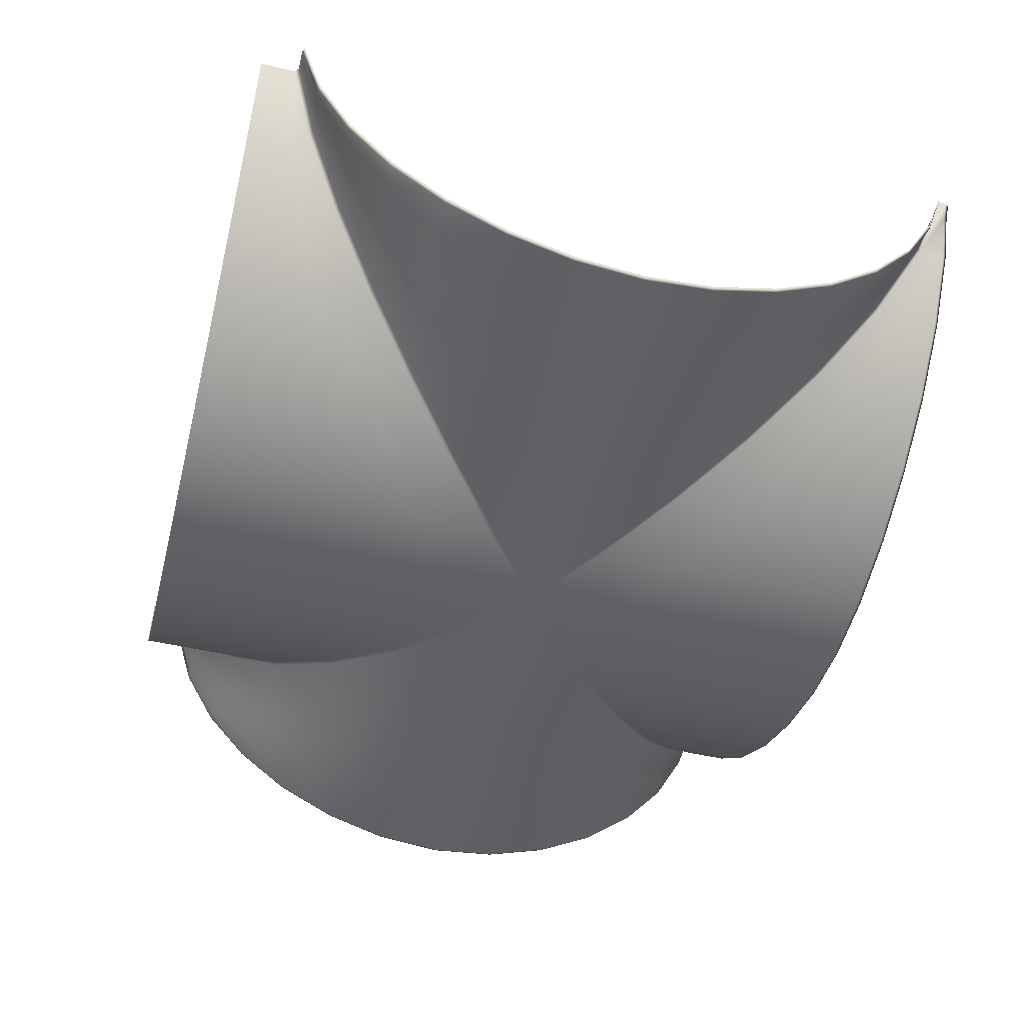
<metadata>
{"format":"obj","ext":"obj","renderer":"f3d","projection":"perspective","resolution":1024,"background":"white","views":[{"elev":-48.5,"azim":-104.5,"up":"+Y"}]}
</metadata>
<code>
o arch_stones_04
v -2.419 -3.12 15.58
v 2.37 -3.072 15.58
v -2.366 -3.194 15.58
v -1.663 -4.039 15.58
v -1.993 -3.755 15.58
v 1.929 -3.755 15.58
v 1.591 -4.039 15.58
v 2.313 -3.191 15.58
v 2.196 -3.43 15.58
v -2.254 -3.43 15.58
v 1.203 -4.273 15.58
v -1.283 -4.273 15.58
v 0.7867 -4.45 15.58
v -0.874 -4.45 15.58
v 0.3629 -4.562 15.58
v -0.04701 -4.601 15.58
v -0.4551 -4.562 15.58
v 2.425 -3.073 15.52
v 2.425 -3.045 11.67
v 2.425 -3.432 11.79
v 2.425 -3.432 15.4
v 2.425 -3.756 11.97
v 2.425 -4.04 12.22
v 2.425 -4.04 14.98
v 2.425 -3.758 15.22
v 2.425 -4.273 12.52
v 2.425 -4.273 14.68
v 2.425 -4.45 12.86
v 2.425 -4.45 14.35
v 2.425 -4.601 13.61
v 2.425 -4.562 13.99
v 2.425 -4.562 13.23
v 2.38 -3.075 15.56
v 2.404 -3.075 15.53
v 2.404 -3.075 15.53
v 2.404 -3.047 11.66
v 2.38 -3.075 15.56
v 2.149 -3.047 11.48
v 2 -3.435 11.5
v 2 -3.435 11.55
v 2.149 -3.047 11.51
v 1.77 -3.762 11.54
v 1.77 -3.762 11.61
v 1.475 -4.047 11.58
v 1.475 -4.047 11.69
v 1.131 -4.281 11.63
v 1.131 -4.281 11.78
v 0.752 -4.459 11.67
v 0.752 -4.459 11.86
v 0.3542 -4.571 11.7
v 0.3542 -4.571 11.94
v 2 -3.435 11.59
v 2.149 -3.047 11.53
v 1.77 -3.762 11.68
v 1.475 -4.047 11.79
v 1.131 -4.281 11.91
v 0.752 -4.459 12.04
v 0.3542 -4.571 12.16
v 2 -3.435 11.63
v 2.149 -3.047 11.56
v 1.77 -3.762 11.74
v 1.475 -4.047 11.88
v 1.131 -4.281 12.04
v 0.752 -4.459 12.21
v 0.3542 -4.571 12.38
v 2 -3.435 11.67
v 2.149 -3.047 11.58
v 1.77 -3.762 11.8
v 1.475 -4.047 11.97
v 1.131 -4.281 12.16
v 0.752 -4.459 12.38
v 0.3542 -4.571 12.6
v 2 -3.435 11.71
v 2.149 -3.047 11.61
v 1.77 -3.762 11.86
v 1.475 -4.047 12.06
v 1.131 -4.281 12.3
v 0.752 -4.459 12.56
v 0.3542 -4.571 12.82
v 2.001 -3.435 11.79
v 2.15 -3.047 11.65
v 1.769 -3.762 12.01
v 1.472 -4.047 12.28
v 1.125 -4.281 12.6
v 0.7447 -4.459 12.94
v 0.3466 -4.571 13.27
v -0.04701 -4.61 11.72
v 0.3542 -4.571 11.45
v -0.04701 -4.61 11.45
v -0.04701 -4.61 13.09
v -0.05356 -4.61 13.59
v 2.149 -3.047 11.45
v 2 -3.435 11.45
v -0.04701 -4.61 12
v 1.77 -3.762 11.45
v -0.04701 -4.61 12.27
v 1.475 -4.047 11.45
v -0.04701 -4.61 12.55
v 1.131 -4.281 11.45
v -0.04701 -4.61 12.82
v 0.752 -4.459 11.45
v -0.4501 -4.571 11.7
v -0.8528 -4.459 11.67
v -0.8528 -4.459 11.86
v -0.4501 -4.571 11.94
v -1.239 -4.281 11.63
v -1.239 -4.281 11.78
v -1.591 -4.047 11.58
v -1.591 -4.047 11.69
v -1.894 -3.762 11.54
v -1.894 -3.762 11.61
v -2.131 -3.435 11.5
v -2.131 -3.435 11.55
v -2.285 -3.042 11.48
v -2.285 -3.042 11.51
v -0.8528 -4.459 12.04
v -0.4501 -4.571 12.16
v -1.239 -4.281 11.91
v -1.591 -4.047 11.79
v -1.894 -3.762 11.68
v -2.131 -3.435 11.59
v -2.285 -3.042 11.53
v -0.8528 -4.459 12.21
v -0.4501 -4.571 12.38
v -1.239 -4.281 12.03
v -1.591 -4.047 11.87
v -1.894 -3.762 11.74
v -2.131 -3.435 11.63
v -2.285 -3.042 11.56
v -0.8528 -4.459 12.37
v -0.4501 -4.571 12.6
v -1.239 -4.281 12.16
v -1.591 -4.047 11.96
v -1.894 -3.762 11.79
v -2.131 -3.435 11.67
v -2.285 -3.042 11.58
v -0.8528 -4.459 12.55
v -0.4501 -4.571 12.82
v -1.239 -4.281 12.29
v -1.591 -4.047 12.06
v -1.894 -3.762 11.86
v -2.131 -3.435 11.71
v -2.285 -3.042 11.61
v -0.8583 -4.459 12.93
v -0.4561 -4.571 13.27
v -1.244 -4.281 12.6
v -1.596 -4.047 12.28
v -1.899 -3.762 12
v -2.135 -3.435 11.79
v -2.287 -3.042 11.65
v -0.4501 -4.571 11.45
v -0.8528 -4.459 11.45
v -1.239 -4.281 11.45
v -1.591 -4.047 11.45
v -1.894 -3.762 11.45
v -2.131 -3.435 11.45
v -2.285 -3.042 11.45
v -2.428 -4.459 12.86
v -2.428 -4.571 13.22
v -2.071 -4.571 13.23
v -2.158 -4.459 12.87
v -2.347 -4.047 12.22
v -2.253 -4.281 12.53
v -2.095 -4.281 12.54
v -2.231 -4.047 12.24
v -1.951 -4.459 12.88
v -1.809 -4.571 13.24
v -2.351 -3.762 11.98
v -2.124 -4.047 12.25
v -2.275 -3.762 11.99
v -1.948 -4.281 12.56
v -1.755 -4.459 12.9
v -1.554 -4.571 13.25
v -2.394 -3.435 11.79
v -2.2 -3.762 12
v -2.34 -3.435 11.79
v -2.017 -4.047 12.27
v -1.8 -4.281 12.58
v -1.558 -4.459 12.92
v -1.299 -4.571 13.26
v -2.117 -3.762 12.01
v -2.283 -3.435 11.8
v -1.901 -4.047 12.28
v -1.643 -4.281 12.59
v -1.352 -4.459 12.93
v -1.037 -4.571 13.27
v -2.389 -3.042 11.66
v -2.154 -3.435 11.8
v -2.309 -3.042 11.66
v -1.917 -3.762 12.02
v -1.614 -4.047 12.3
v -1.262 -4.281 12.62
v -0.8762 -4.459 12.95
v -0.4739 -4.571 13.29
v -1.999 -4.61 13.61
v -2.428 -4.61 13.61
v -0.7074 -4.61 13.61
v -0.07134 -4.61 13.61
v -1.676 -4.61 13.61
v -1.353 -4.61 13.61
v -1.03 -4.61 13.61
v -2.428 -4.571 13.99
v -2.428 -4.459 14.35
v -2.163 -4.459 14.34
v -2.072 -4.571 13.98
v -2.428 -4.281 14.69
v -2.263 -4.281 14.68
v -1.958 -4.459 14.32
v -1.811 -4.571 13.97
v -2.11 -4.281 14.66
v -2.364 -4.047 14.98
v -2.255 -4.047 14.96
v -2.428 -3.762 15.23
v -1.764 -4.459 14.31
v -1.556 -4.571 13.96
v -1.968 -4.281 14.64
v -2.156 -4.047 14.95
v -1.57 -4.459 14.29
v -1.302 -4.571 13.95
v -1.826 -4.281 14.62
v -2.058 -4.047 14.93
v -2.321 -3.762 15.21
v -2.256 -3.762 15.2
v -2.428 -3.435 15.41
v -1.366 -4.459 14.27
v -1.04 -4.571 13.94
v -1.673 -4.281 14.6
v -1.949 -4.047 14.92
v -2.185 -3.762 15.19
v -0.8978 -4.459 14.26
v -0.4795 -4.571 13.92
v -1.307 -4.281 14.59
v -1.686 -4.047 14.9
v -2.016 -3.762 15.18
v -2.367 -3.435 15.4
v -2.276 -3.435 15.39
v -2.428 -3.247 15.47
v -2.428 -3.114 15.52
v 0.3646 -4.571 15.27
v 0.3646 -4.571 15.56
v 0.7898 -4.459 15.56
v 0.7898 -4.459 15.34
v 1.596 -4.047 15.51
v 1.596 -4.047 15.41
v 1.207 -4.281 15.29
v 1.207 -4.281 15.42
v 0.7898 -4.459 15.16
v 0.3646 -4.571 15.04
v 1.596 -4.047 15.32
v 1.207 -4.281 15.17
v 0.7898 -4.459 15
v 0.3646 -4.571 14.82
v 1.936 -3.762 15.46
v 1.936 -3.762 15.4
v 1.596 -4.047 15.24
v 1.207 -4.281 15.04
v 0.7898 -4.459 14.83
v 0.3646 -4.571 14.61
v 2.204 -3.435 15.53
v 2.204 -3.435 15.49
v 1.936 -3.762 15.34
v 1.596 -4.047 15.14
v 1.207 -4.281 14.91
v 0.7898 -4.459 14.65
v 0.3646 -4.571 14.39
v 2.2 -3.435 15.41
v 1.927 -3.762 15.19
v 1.583 -4.047 14.91
v 1.191 -4.281 14.59
v 0.7728 -4.459 14.26
v 0.3506 -4.571 13.93
v -0.04701 -4.61 15.2
v -0.04701 -4.61 15.56
v -0.04701 -4.61 14.12
v -0.05356 -4.61 13.62
v -0.04701 -4.61 14.93
v -0.04701 -4.61 14.66
v -0.04701 -4.61 14.39
v -0.8771 -4.459 15.34
v -0.8771 -4.459 15.56
v -0.4568 -4.571 15.56
v -0.4568 -4.571 15.27
v -1.288 -4.281 15.42
v -1.288 -4.281 15.56
v -0.4568 -4.571 15.04
v -0.8771 -4.459 15.17
v -1.288 -4.281 15.29
v -0.4568 -4.571 14.83
v -0.8771 -4.459 15
v -1.288 -4.281 15.17
v -1.669 -4.047 15.33
v -1.669 -4.047 15.41
v -0.4568 -4.571 14.61
v -0.8771 -4.459 14.83
v -1.288 -4.281 15.05
v -1.669 -4.047 15.24
v -2 -3.762 15.4
v -2 -3.762 15.46
v -0.4568 -4.571 14.39
v -0.8771 -4.459 14.66
v -1.288 -4.281 14.91
v -1.669 -4.047 15.14
v -2 -3.762 15.34
v -2.262 -3.435 15.49
v -2.262 -3.435 15.53
v -0.4618 -4.571 13.94
v -0.8802 -4.459 14.27
v -1.289 -4.281 14.61
v -1.669 -4.047 14.92
v -1.999 -3.762 15.19
v -2.26 -3.435 15.41
v -2.428 -3.124 15.56
v -2.375 -3.198 15.56
v 2.404 -4.281 14.69
v 2.404 -4.459 14.35
v 2.102 -4.459 14.34
v 2.205 -4.281 14.67
v 2.404 -4.571 13.99
v 2.011 -4.571 13.98
v 2.309 -4.047 14.98
v 2.041 -4.281 14.65
v 2.192 -4.047 14.96
v 1.886 -4.459 14.32
v 1.737 -4.571 13.97
v 2.329 -3.762 15.22
v 2.085 -4.047 14.94
v 2.258 -3.762 15.2
v 1.888 -4.281 14.63
v 1.679 -4.459 14.29
v 1.47 -4.571 13.95
v 1.977 -4.047 14.92
v 2.188 -3.762 15.19
v 1.734 -4.281 14.61
v 1.472 -4.459 14.27
v 1.203 -4.571 13.94
v 2.354 -3.435 15.4
v 2.111 -3.762 15.17
v 2.308 -3.435 15.39
v 1.861 -4.047 14.9
v 1.571 -4.281 14.59
v 1.255 -4.459 14.25
v 0.9291 -4.571 13.92
v 1.942 -3.762 15.17
v 2.216 -3.435 15.39
v 1.599 -4.047 14.89
v 1.207 -4.281 14.57
v 0.7886 -4.459 14.24
v 0.3668 -4.571 13.92
v 1.939 -4.61 13.61
v 2.404 -4.61 13.61
v 0.606 -4.61 13.61
v -0.03671 -4.61 13.61
v 1.606 -4.61 13.61
v 1.273 -4.61 13.61
v 0.9393 -4.61 13.61
v 2.404 -4.571 13.22
v 2.404 -4.459 12.86
v 2.094 -4.459 12.87
v 2.01 -4.571 13.23
v 2.404 -4.281 12.52
v 2.185 -4.281 12.53
v 2.404 -4.047 12.22
v 2.275 -4.047 12.22
v 1.876 -4.459 12.88
v 1.737 -4.571 13.24
v 2.016 -4.281 12.54
v 2.148 -4.047 12.24
v 2.358 -3.762 11.97
v 2.265 -3.762 11.98
v 2.404 -3.435 11.78
v 2.358 -3.435 11.78
v 1.669 -4.459 12.9
v 1.471 -4.571 13.25
v 1.858 -4.281 12.56
v 2.03 -4.047 12.25
v 2.178 -3.762 11.99
v 2.293 -3.435 11.79
v 2.404 -3.047 11.66
v 2.368 -3.047 11.66
v 1.462 -4.459 12.92
v 1.205 -4.571 13.26
v 1.7 -4.281 12.58
v 1.913 -4.047 12.27
v 2.092 -3.762 12
v 2.229 -3.435 11.79
v 2.317 -3.047 11.66
v 1.244 -4.459 12.93
v 0.9327 -4.571 13.27
v 1.531 -4.281 12.59
v 1.786 -4.047 12.28
v 1.998 -3.762 12.01
v 2.161 -3.435 11.8
v 2.265 -3.047 11.66
v 0.7613 -4.459 12.95
v 0.3633 -4.571 13.29
v 1.142 -4.281 12.62
v 1.489 -4.047 12.3
v 1.786 -3.762 12.02
v 2.018 -3.435 11.8
v 2.169 -3.047 11.66
v 1.936 -3.762 15.56
v 1.596 -4.047 15.56
v 1.207 -4.281 15.56
v 2.204 -3.435 15.56
v 2.321 -3.195 15.56
v -1.669 -4.047 15.56
v -2 -3.762 15.56
v -2.262 -3.435 15.56
v -2.428 -4.047 12.22
v -2.428 -3.762 11.97
v -2.428 -4.281 12.52
v -2.428 -3.435 11.78
v -2.428 -3.275 11.73
v -2.428 -3.05 11.66
v -2.428 -4.047 14.98
v 2.404 -4.047 14.98
v 2.404 -3.764 15.23
v 2.404 -3.435 15.41
v 2.404 -3.762 11.97
v 2.404 -4.047 14.98
v 2.404 -3.764 15.23
v 2.404 -3.435 15.41
v 2.404 -3.435 11.78
v 2.404 -3.762 11.97
v 2.404 -4.047 12.22
v 2.404 -4.281 12.52
v 2.404 -4.459 12.86
v 2.404 -4.571 13.22
v 2.404 -4.61 13.61
v 2.404 -4.571 13.99
v 2.404 -4.459 14.35
v 2.404 -4.281 14.69
v 1.936 -3.762 15.56
v 1.596 -4.047 15.56
v 1.207 -4.281 15.56
v 0.7898 -4.459 15.56
v 0.3646 -4.571 15.56
v -0.04701 -4.61 15.56
v -0.4568 -4.571 15.56
v -0.8771 -4.459 15.56
v -1.288 -4.281 15.56
v -1.669 -4.047 15.56
v -2 -3.762 15.56
v -2.262 -3.435 15.56
v -2.375 -3.198 15.56
v -2.428 -3.124 15.56
v 2.321 -3.195 15.56
v 2.204 -3.435 15.56
v -2.428 -4.281 14.69
v -2.428 -4.459 14.35
v -2.449 -4.45 14.35
v -2.449 -4.273 14.68
v -2.428 -4.571 13.99
v -2.449 -4.562 13.99
v -2.428 -4.61 13.61
v -2.449 -4.601 13.61
v -2.428 -4.571 13.22
v -2.449 -4.562 13.23
v -2.428 -4.459 12.86
v -2.449 -4.45 12.86
v -2.428 -4.281 12.52
v -2.449 -4.273 12.52
v -2.428 -4.047 12.22
v -2.449 -4.04 12.23
v -2.428 -3.762 11.97
v -2.449 -3.756 11.98
v -2.428 -3.435 11.78
v -2.449 -3.432 11.79
v -2.428 -3.275 11.73
v -2.449 -3.272 11.74
v -2.428 -3.05 11.66
v -2.449 -3.049 11.67
v -2.428 -3.114 15.52
v -2.428 -3.247 15.47
v -2.449 -3.243 15.46
v -2.449 -3.112 15.51
v -2.428 -3.435 15.41
v -2.449 -3.432 15.4
v -2.428 -3.762 15.23
v -2.449 -3.757 15.22
v -2.428 -4.047 14.98
v -2.449 -4.04 14.98
v -2.26 -3.435 15.41
v -2.276 -3.435 15.39
v -2.428 -3.114 15.52
v -2.428 -3.124 15.56
f 38 39 40
f 40 41 38
f 39 42 43
f 43 40 39
f 42 44 45
f 45 43 42
f 44 46 47
f 47 45 44
f 46 48 49
f 49 47 46
f 48 50 51
f 51 49 48
f 41 40 52
f 52 53 41
f 40 43 54
f 54 52 40
f 43 45 55
f 55 54 43
f 45 47 56
f 56 55 45
f 47 49 57
f 57 56 47
f 49 51 58
f 58 57 49
f 53 52 59
f 59 60 53
f 52 54 61
f 61 59 52
f 54 55 62
f 62 61 54
f 55 56 63
f 63 62 55
f 56 57 64
f 64 63 56
f 57 58 65
f 65 64 57
f 60 59 66
f 66 67 60
f 59 61 68
f 68 66 59
f 61 62 69
f 69 68 61
f 62 63 70
f 70 69 62
f 63 64 71
f 71 70 63
f 64 65 72
f 72 71 64
f 67 66 73
f 73 74 67
f 66 68 75
f 75 73 66
f 68 69 76
f 76 75 68
f 69 70 77
f 77 76 69
f 70 71 78
f 78 77 70
f 71 72 79
f 79 78 71
f 74 73 80
f 80 81 74
f 73 75 82
f 82 80 73
f 75 76 83
f 83 82 75
f 76 77 84
f 84 83 76
f 77 78 85
f 85 84 77
f 78 79 86
f 86 85 78
f 87 50 88
f 88 89 87
f 86 79 90
f 90 91 86
f 92 93 39
f 39 38 92
f 94 51 50
f 50 87 94
f 93 95 42
f 42 39 93
f 96 58 51
f 51 94 96
f 95 97 44
f 44 42 95
f 98 65 58
f 58 96 98
f 97 99 46
f 46 44 97
f 100 72 65
f 65 98 100
f 99 101 48
f 48 46 99
f 90 79 72
f 72 100 90
f 101 88 50
f 50 48 101
f 102 103 104
f 104 105 102
f 103 106 107
f 107 104 103
f 106 108 109
f 109 107 106
f 108 110 111
f 111 109 108
f 110 112 113
f 113 111 110
f 112 114 115
f 115 113 112
f 105 104 116
f 116 117 105
f 104 107 118
f 118 116 104
f 107 109 119
f 119 118 107
f 109 111 120
f 120 119 109
f 111 113 121
f 121 120 111
f 113 115 122
f 122 121 113
f 117 116 123
f 123 124 117
f 116 118 125
f 125 123 116
f 118 119 126
f 126 125 118
f 119 120 127
f 127 126 119
f 120 121 128
f 128 127 120
f 121 122 129
f 129 128 121
f 124 123 130
f 130 131 124
f 123 125 132
f 132 130 123
f 125 126 133
f 133 132 125
f 126 127 134
f 134 133 126
f 127 128 135
f 135 134 127
f 128 129 136
f 136 135 128
f 131 130 137
f 137 138 131
f 130 132 139
f 139 137 130
f 132 133 140
f 140 139 132
f 133 134 141
f 141 140 133
f 134 135 142
f 142 141 134
f 135 136 143
f 143 142 135
f 138 137 144
f 144 145 138
f 137 139 146
f 146 144 137
f 139 140 147
f 147 146 139
f 140 141 148
f 148 147 140
f 141 142 149
f 149 148 141
f 142 143 150
f 150 149 142
f 89 151 102
f 102 87 89
f 90 138 145
f 145 91 90
f 151 152 103
f 103 102 151
f 152 153 106
f 106 103 152
f 100 131 138
f 138 90 100
f 153 154 108
f 108 106 153
f 98 124 131
f 131 100 98
f 154 155 110
f 110 108 154
f 96 117 124
f 124 98 96
f 155 156 112
f 112 110 155
f 94 105 117
f 117 96 94
f 156 157 114
f 114 112 156
f 87 102 105
f 105 94 87
f 158 159 160
f 160 161 158
f 162 163 164
f 164 165 162
f 163 161 166
f 166 164 163
f 161 160 167
f 167 166 161
f 168 165 169
f 169 170 168
f 165 164 171
f 171 169 165
f 164 166 172
f 172 171 164
f 166 167 173
f 173 172 166
f 174 170 175
f 175 176 174
f 170 169 177
f 177 175 170
f 169 171 178
f 178 177 169
f 171 172 179
f 179 178 171
f 172 173 180
f 180 179 172
f 176 175 181
f 181 182 176
f 175 177 183
f 183 181 175
f 177 178 184
f 184 183 177
f 178 179 185
f 185 184 178
f 179 180 186
f 186 185 179
f 187 182 188
f 188 189 187
f 182 181 190
f 190 188 182
f 181 183 191
f 191 190 181
f 183 184 192
f 192 191 183
f 184 185 193
f 193 192 184
f 185 186 194
f 194 193 185
f 195 160 159
f 159 196 195
f 194 186 197
f 197 198 194
f 199 167 160
f 160 195 199
f 200 173 167
f 167 199 200
f 201 180 173
f 173 200 201
f 197 186 180
f 180 201 197
f 202 203 204
f 204 205 202
f 203 206 207
f 207 204 203
f 205 204 208
f 208 209 205
f 204 207 210
f 210 208 204
f 207 211 212
f 212 210 207
f 211 213 212
f 209 208 214
f 214 215 209
f 208 210 216
f 216 214 208
f 210 212 217
f 217 216 210
f 215 214 218
f 218 219 215
f 214 216 220
f 220 218 214
f 216 217 221
f 221 220 216
f 217 222 223
f 223 221 217
f 222 224 223
f 219 218 225
f 225 226 219
f 218 220 227
f 227 225 218
f 220 221 228
f 228 227 220
f 221 223 229
f 229 228 221
f 226 225 230
f 230 231 226
f 225 227 232
f 232 230 225
f 227 228 233
f 233 232 227
f 228 229 234
f 234 233 228
f 229 235 236
f 236 234 229
f 237 238 236
f 236 235 237
f 197 226 231
f 231 198 197
f 201 219 226
f 226 197 201
f 200 215 219
f 219 201 200
f 199 209 215
f 215 200 199
f 195 205 209
f 209 199 195
f 239 240 241
f 241 242 239
f 243 244 245
f 245 246 243
f 246 245 247
f 247 242 246
f 242 247 248
f 248 239 242
f 244 249 250
f 250 245 244
f 245 250 251
f 251 247 245
f 247 251 252
f 252 248 247
f 253 254 255
f 255 249 253
f 249 255 256
f 256 250 249
f 250 256 257
f 257 251 250
f 251 257 258
f 258 252 251
f 259 260 261
f 261 254 259
f 254 261 262
f 262 255 254
f 255 262 263
f 263 256 255
f 256 263 264
f 264 257 256
f 257 264 265
f 265 258 257
f 260 266 267
f 267 261 260
f 261 267 268
f 268 262 261
f 262 268 269
f 269 263 262
f 263 269 270
f 270 264 263
f 264 270 271
f 271 265 264
f 240 239 272
f 272 273 240
f 274 265 271
f 271 275 274
f 276 272 239
f 239 248 276
f 277 276 248
f 248 252 277
f 278 277 252
f 252 258 278
f 274 278 258
f 258 265 274
f 279 280 281
f 281 282 279
f 283 284 280
f 280 279 283
f 282 285 286
f 286 279 282
f 279 286 287
f 287 283 279
f 285 288 289
f 289 286 285
f 286 289 290
f 290 287 286
f 287 290 291
f 291 292 287
f 288 293 294
f 294 289 288
f 289 294 295
f 295 290 289
f 290 295 296
f 296 291 290
f 291 296 297
f 297 298 291
f 293 299 300
f 300 294 293
f 294 300 301
f 301 295 294
f 295 301 302
f 302 296 295
f 296 302 303
f 303 297 296
f 297 303 304
f 304 305 297
f 299 306 307
f 307 300 299
f 300 307 308
f 308 301 300
f 301 308 309
f 309 302 301
f 302 309 310
f 310 303 302
f 303 310 311
f 311 304 303
f 311 312 313
f 313 304 311
f 306 299 274
f 274 275 306
f 278 274 299
f 299 293 278
f 277 278 293
f 293 288 277
f 276 277 288
f 288 285 276
f 272 276 285
f 285 282 272
f 314 315 316
f 316 317 314
f 315 318 319
f 319 316 315
f 320 317 321
f 321 322 320
f 317 316 323
f 323 321 317
f 316 319 324
f 324 323 316
f 325 322 326
f 326 327 325
f 322 321 328
f 328 326 322
f 321 323 329
f 329 328 321
f 323 324 330
f 330 329 323
f 327 326 331
f 331 332 327
f 326 328 333
f 333 331 326
f 328 329 334
f 334 333 328
f 329 330 335
f 335 334 329
f 336 332 337
f 337 338 336
f 332 331 339
f 339 337 332
f 331 333 340
f 340 339 331
f 333 334 341
f 341 340 333
f 334 335 342
f 342 341 334
f 338 337 343
f 343 344 338
f 337 339 345
f 345 343 337
f 339 340 346
f 346 345 339
f 340 341 347
f 347 346 340
f 341 342 348
f 348 347 341
f 349 319 318
f 318 350 349
f 348 342 351
f 351 352 348
f 353 324 319
f 319 349 353
f 354 330 324
f 324 353 354
f 355 335 330
f 330 354 355
f 351 342 335
f 335 355 351
f 356 357 358
f 358 359 356
f 357 360 361
f 361 358 357
f 360 362 363
f 363 361 360
f 359 358 364
f 364 365 359
f 358 361 366
f 366 364 358
f 361 363 367
f 367 366 361
f 363 368 369
f 369 367 363
f 368 370 371
f 371 369 368
f 365 364 372
f 372 373 365
f 364 366 374
f 374 372 364
f 366 367 375
f 375 374 366
f 367 369 376
f 376 375 367
f 369 371 377
f 377 376 369
f 371 378 379
f 379 377 371
f 373 372 380
f 380 381 373
f 372 374 382
f 382 380 372
f 374 375 383
f 383 382 374
f 375 376 384
f 384 383 375
f 376 377 385
f 385 384 376
f 377 379 386
f 386 385 377
f 381 380 387
f 387 388 381
f 380 382 389
f 389 387 380
f 382 383 390
f 390 389 382
f 383 384 391
f 391 390 383
f 384 385 392
f 392 391 384
f 385 386 393
f 393 392 385
f 388 387 394
f 394 395 388
f 387 389 396
f 396 394 387
f 389 390 397
f 397 396 389
f 390 391 398
f 398 397 390
f 391 392 399
f 399 398 391
f 392 393 400
f 400 399 392
f 351 388 395
f 395 352 351
f 355 381 388
f 388 351 355
f 354 373 381
f 381 355 354
f 353 365 373
f 373 354 353
f 349 359 365
f 365 353 349
f 91 198 275
f 275 352 91
f 86 395 394
f 394 85 86
f 85 394 396
f 396 84 85
f 84 396 397
f 397 83 84
f 83 397 398
f 398 82 83
f 82 398 399
f 399 80 82
f 80 399 400
f 400 81 80
f 146 192 193
f 193 144 146
f 144 193 194
f 194 145 144
f 198 91 145
f 145 194 198
f 192 146 147
f 147 191 192
f 191 147 148
f 148 190 191
f 190 148 149
f 149 188 190
f 188 149 150
f 150 189 188
f 231 306 275
f 275 198 231
f 233 309 308
f 308 232 233
f 232 308 307
f 307 230 232
f 230 307 306
f 306 231 230
f 310 234 236
f 236 311 310
f 309 233 234
f 234 310 309
f 352 275 271
f 271 348 352
f 348 271 270
f 270 347 348
f 347 270 269
f 269 346 347
f 346 269 268
f 268 345 346
f 345 268 267
f 267 343 345
f 343 267 266
f 266 344 343
f 344 266 33
f 33 34 344
f 395 86 91
f 91 352 395
f 401 243 402
f 243 246 403
f 403 402 243
f 403 246 242
f 242 241 403
f 404 253 401
f 405 259 404
f 266 260 405
f 405 33 266
f 284 283 406
f 406 292 407
f 407 298 408
f 408 305 313
f 272 282 281
f 281 273 272
f 409 162 410
f 411 163 162
f 162 409 411
f 163 411 158
f 158 161 163
f 410 168 412
f 412 174 413
f 413 174 176
f 176 414 413
f 176 182 187
f 187 414 176
f 211 207 206
f 206 415 211
f 213 211 415
f 224 222 213
f 237 235 224
f 205 195 196
f 196 202 205
f 416 320 417
f 314 317 320
f 320 416 314
f 417 325 418
f 320 322 325
f 325 417 320
f 418 336 34
f 368 363 362
f 362 419 368
f 370 368 419
f 378 371 370
f 359 349 350
f 350 356 359
f 235 229 223
f 223 224 235
f 222 217 212
f 212 213 222
f 168 170 174
f 174 412 168
f 162 165 168
f 168 410 162
f 283 287 292
f 292 406 283
f 292 291 298
f 298 407 292
f 298 297 305
f 305 408 298
f 305 304 313
f 401 244 243
f 405 260 259
f 404 259 254
f 254 253 404
f 253 249 244
f 244 401 253
f 332 336 418
f 418 327 332
f 325 327 418
f 338 344 34
f 336 338 34
f 420 421 25
f 25 24 420
f 421 422 21
f 21 25 421
f 422 35 18
f 18 21 422
f 36 423 20
f 20 19 36
f 423 424 22
f 22 20 423
f 424 425 23
f 23 22 424
f 425 426 26
f 26 23 425
f 426 427 28
f 28 26 426
f 427 428 32
f 32 28 427
f 428 429 30
f 30 32 428
f 429 430 31
f 31 30 429
f 430 431 29
f 29 31 430
f 431 432 27
f 27 29 431
f 432 420 24
f 24 27 432
f 433 434 7
f 7 6 433
f 434 435 11
f 11 7 434
f 435 436 13
f 13 11 435
f 436 437 15
f 15 13 436
f 437 438 16
f 16 15 437
f 438 439 17
f 17 16 438
f 439 440 14
f 14 17 439
f 440 441 12
f 12 14 440
f 441 442 4
f 4 12 441
f 442 443 5
f 5 4 442
f 443 444 10
f 10 5 443
f 444 445 3
f 3 10 444
f 445 446 1
f 1 3 445
f 37 447 8
f 8 2 37
f 447 448 9
f 9 8 447
f 448 433 6
f 6 9 448
f 449 450 451
f 451 452 449
f 450 453 454
f 454 451 450
f 453 455 456
f 456 454 453
f 455 457 458
f 458 456 455
f 457 459 460
f 460 458 457
f 459 461 462
f 462 460 459
f 461 463 464
f 464 462 461
f 463 465 466
f 466 464 463
f 465 467 468
f 468 466 465
f 467 469 470
f 470 468 467
f 469 471 472
f 472 470 469
f 473 474 475
f 475 476 473
f 474 477 478
f 478 475 474
f 477 479 480
f 480 478 477
f 479 481 482
f 482 480 479
f 481 449 452
f 452 482 481
f 483 484 485
f 485 486 483

</code>
